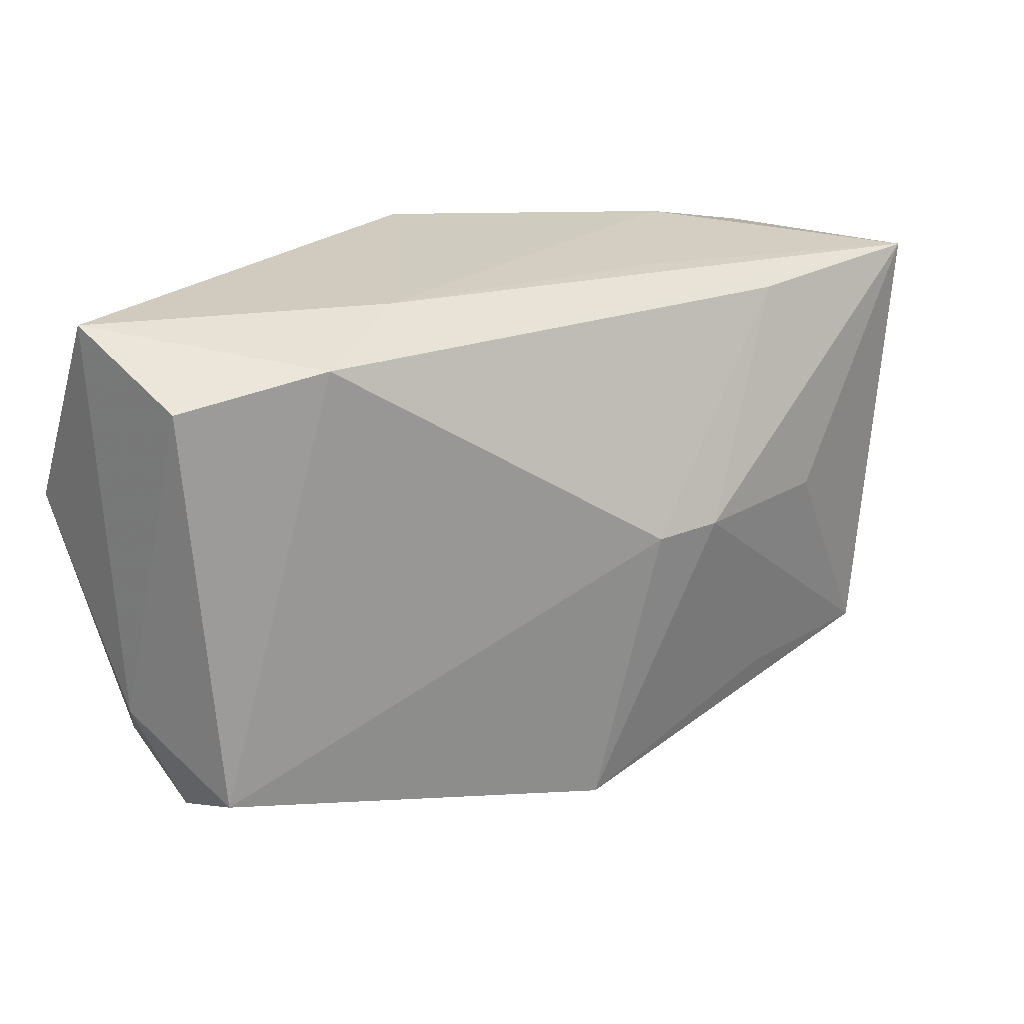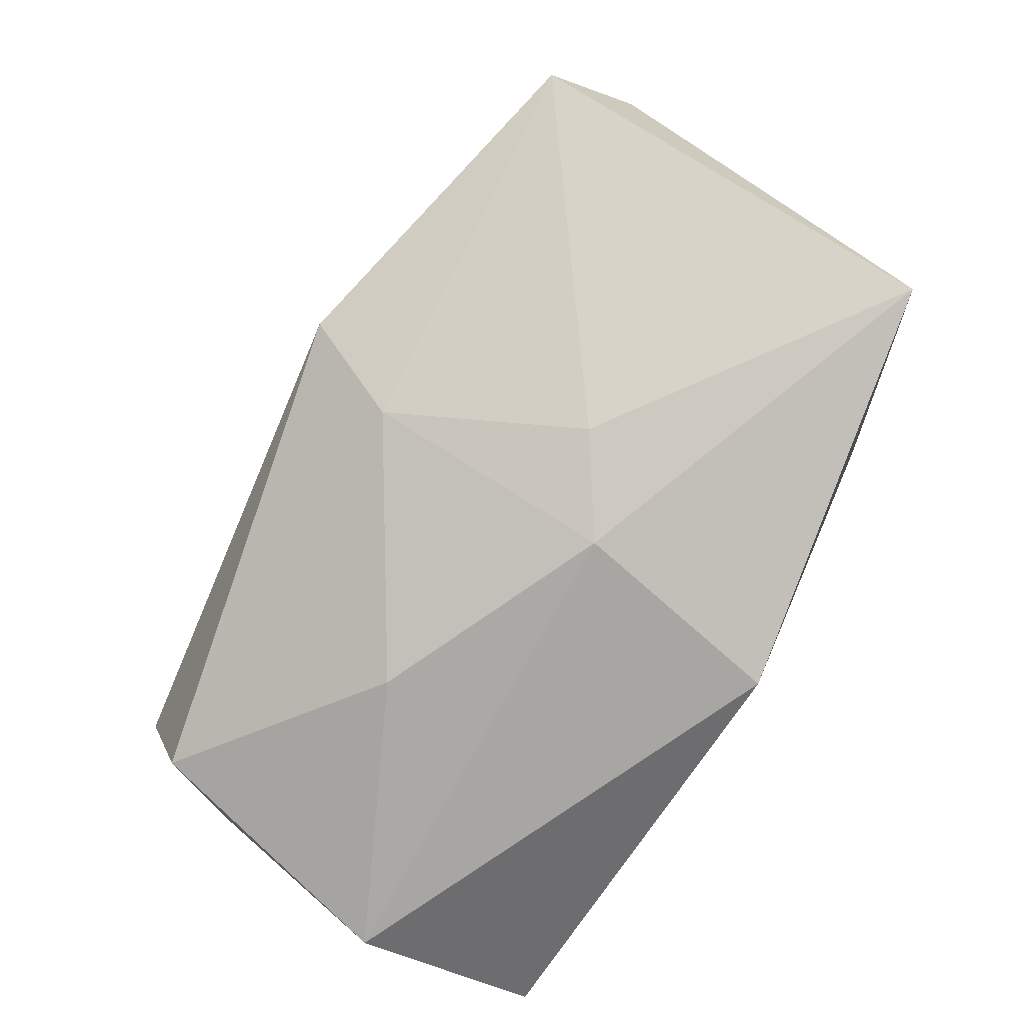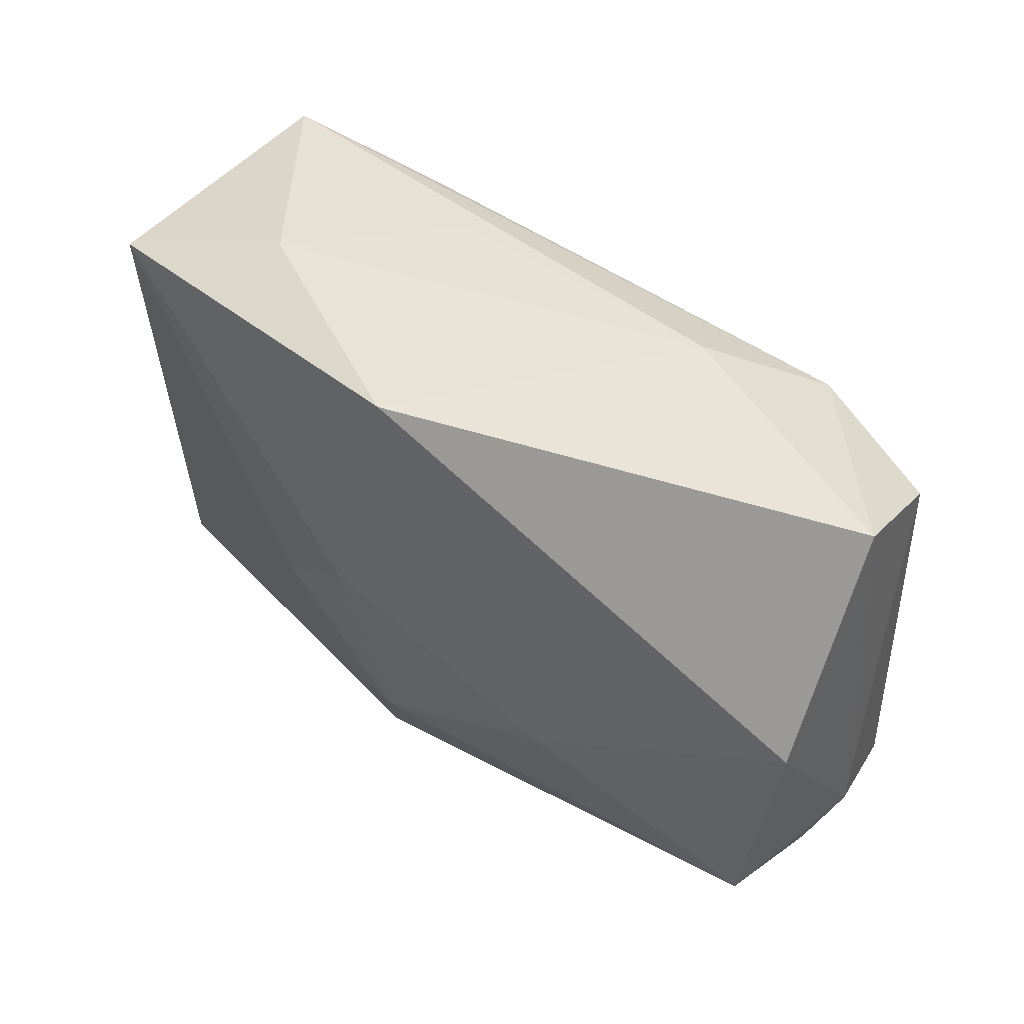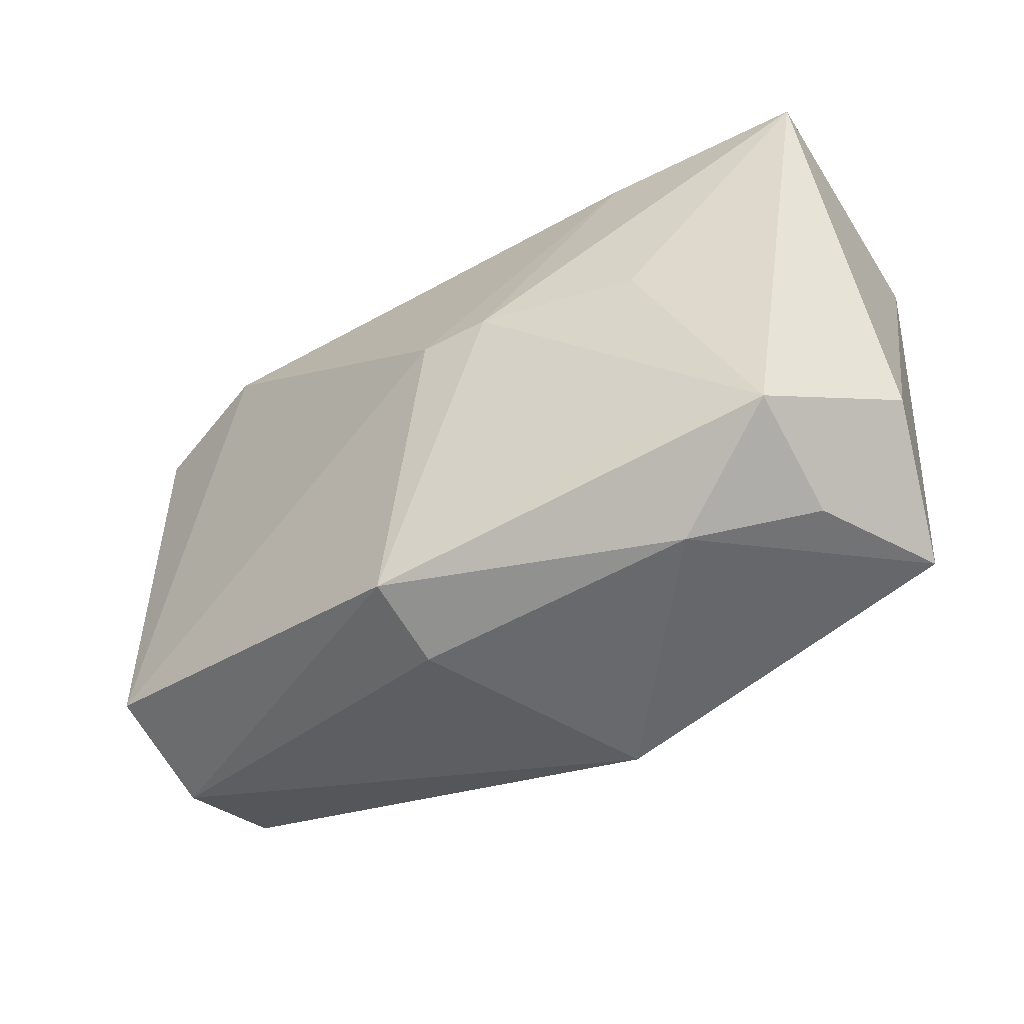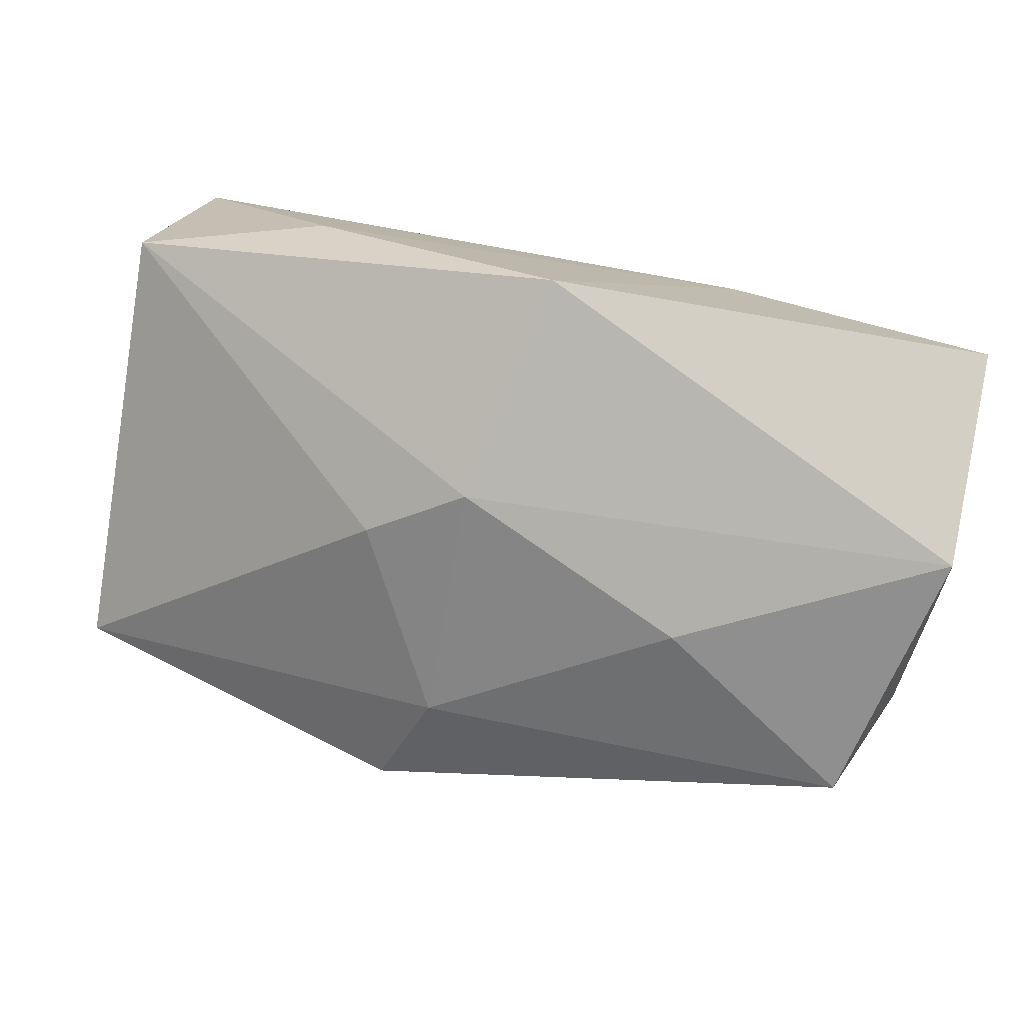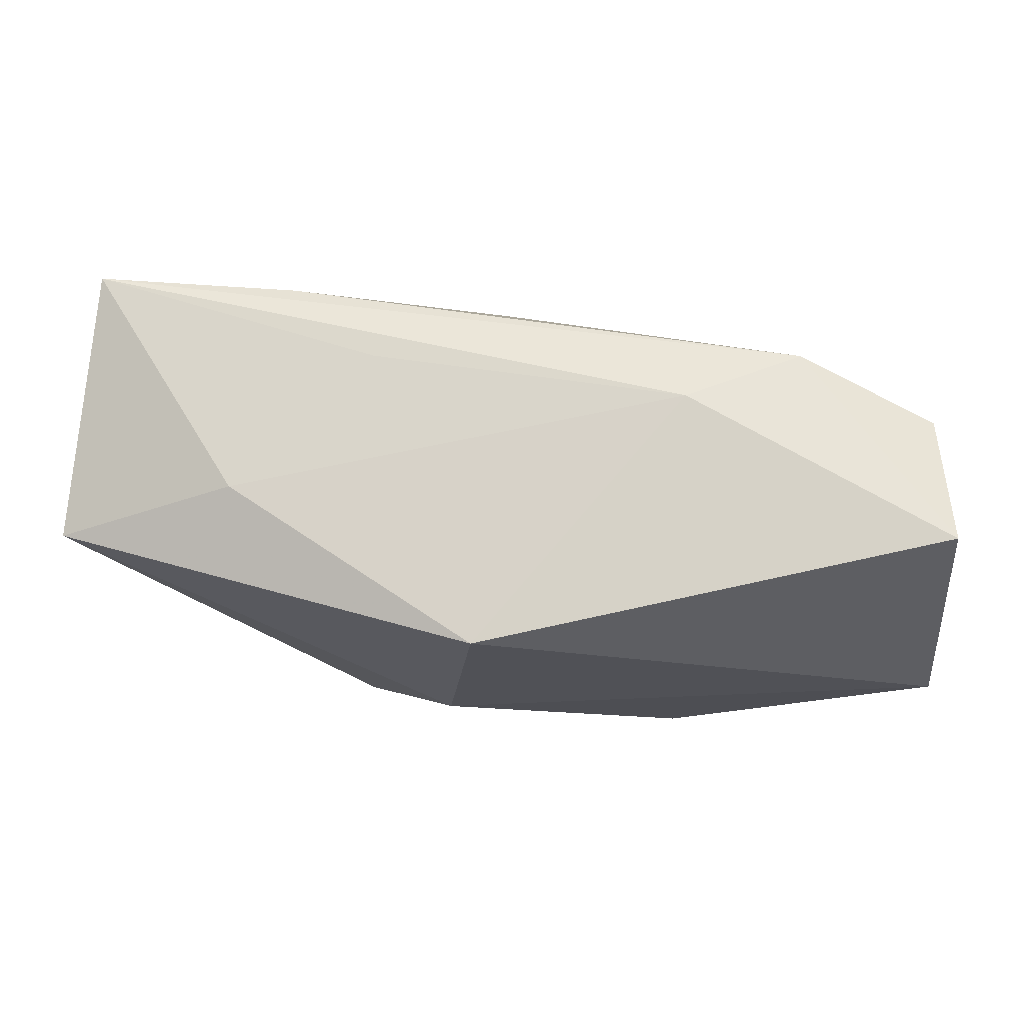
<metadata>
{"format":"obj","ext":"obj","renderer":"f3d","projection":"perspective","resolution":1024,"background":"white","views":[{"elev":23.5,"azim":-43.5,"up":"+Y"},{"elev":-77.2,"azim":58.9,"up":"+Z"},{"elev":43.1,"azim":-147.0,"up":"+Y"},{"elev":-44.5,"azim":24.2,"up":"+Y"},{"elev":-76.3,"azim":168.9,"up":"+Z"},{"elev":-14.9,"azim":-175.2,"up":"+Z"}]}
</metadata>
<code>
v 0.0157 -0.0162 0.01774
v -6.397e-05 0.001712 0.01932
v -0.03475 -0.02052 -0.004236
v 0.03847 -0.01153 0.008654
v 0.01292 -0.001664 -0.01614
v -0.004902 -0.0225 0.01666
v -0.02657 0.0206 0.007876
v -0.03307 -0.01774 -0.01446
v -0.03766 0.005469 -0.01806
v 0.005062 0.003601 -0.01891
v -0.003578 -0.02534 0.009633
v 0.01735 0.01981 0.01554
v 0.02204 0.02223 -0.002934
v -0.015 -0.005342 -0.01891
v -0.03772 0.01826 0.002316
v -0.0386 -0.01065 -0.005873
v 0.005966 0.001706 0.02018
v 0.02928 -0.01592 0.01775
v -0.01673 0.02305 0.003847
v 0.03053 -0.02036 0.007985
v 0.007597 -0.02626 -0.008733
v 0.02008 -0.02272 0.01177
v 0.03755 0.01796 -0.005857
v -0.03853 0.02305 -0.008983
v 0.009891 0.022 0.008506
v 0.004518 -0.01763 -0.01354
v 0.001264 0.02305 -0.01701
v 0.03451 0.02067 0.0169
v 0.0195 0.001448 0.0194
v 0.03685 -0.01972 -0.002442
v -0.03678 -0.01592 0.005242
f 10 9 27
f 28 18 4
f 14 9 10
f 14 8 9
f 18 28 29
f 19 28 25
f 8 14 26
f 26 21 8
f 26 14 10
f 26 30 21
f 3 21 11
f 8 21 3
f 7 31 2
f 2 12 7
f 7 28 19
f 7 12 28
f 6 3 11
f 31 3 6
f 18 1 6
f 2 31 6
f 5 26 10
f 30 26 5
f 10 27 23
f 23 5 10
f 30 5 23
f 23 28 4
f 4 30 23
f 17 1 18
f 18 29 17
f 2 6 17
f 17 6 1
f 17 29 28
f 17 12 2
f 28 12 17
f 22 6 11
f 18 6 22
f 11 21 22
f 21 30 22
f 4 18 20
f 20 30 4
f 18 22 20
f 20 22 30
f 16 3 31
f 9 8 16
f 8 3 16
f 13 23 27
f 28 23 13
f 13 25 28
f 13 27 19
f 19 25 13
f 31 7 15
f 15 16 31
f 9 16 24
f 16 15 24
f 24 27 9
f 19 27 24
f 24 7 19
f 24 15 7

</code>
